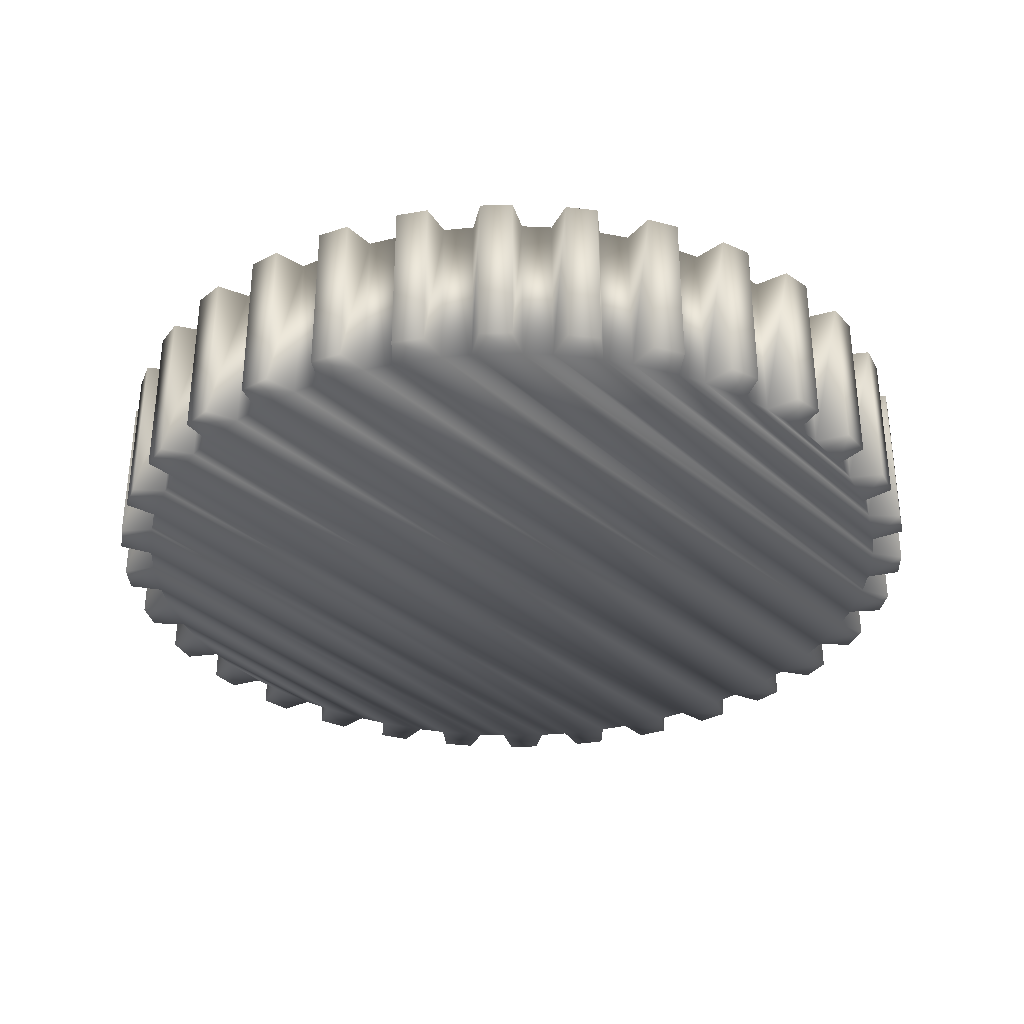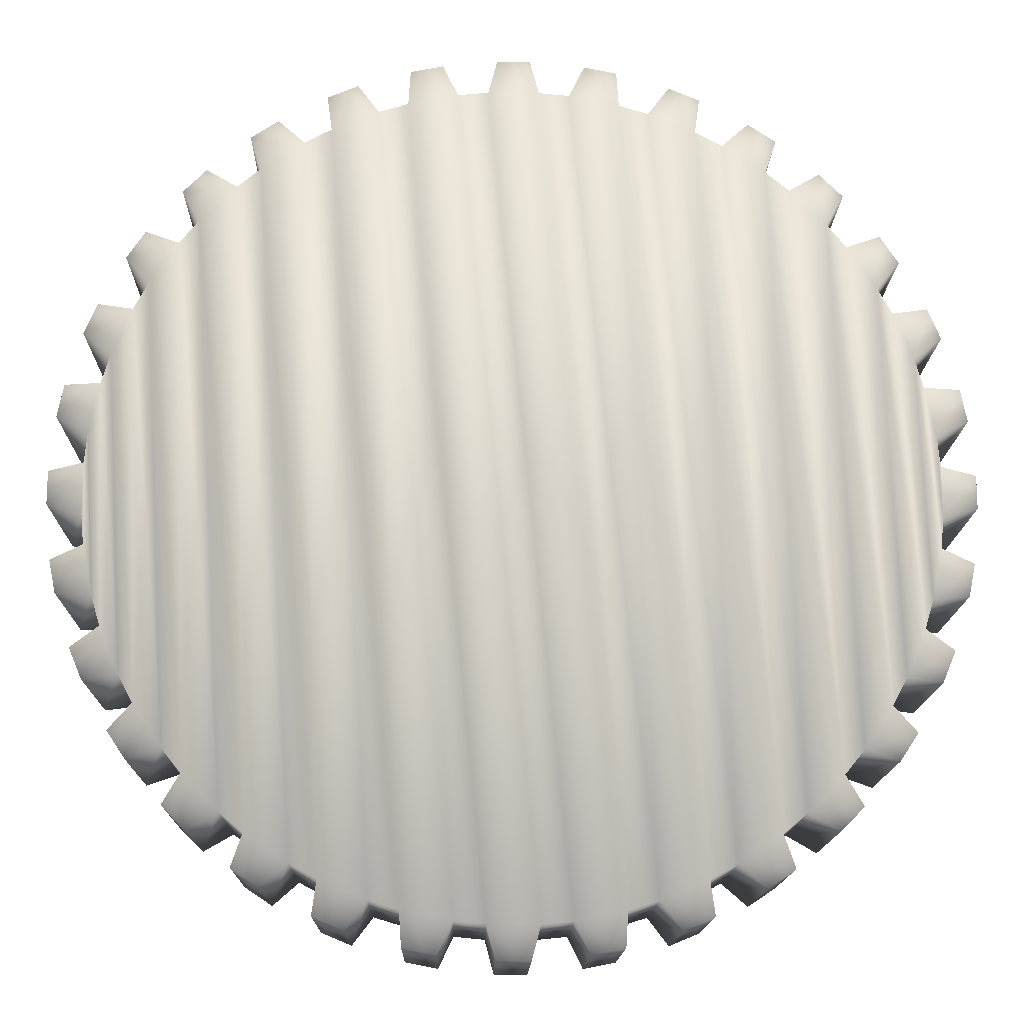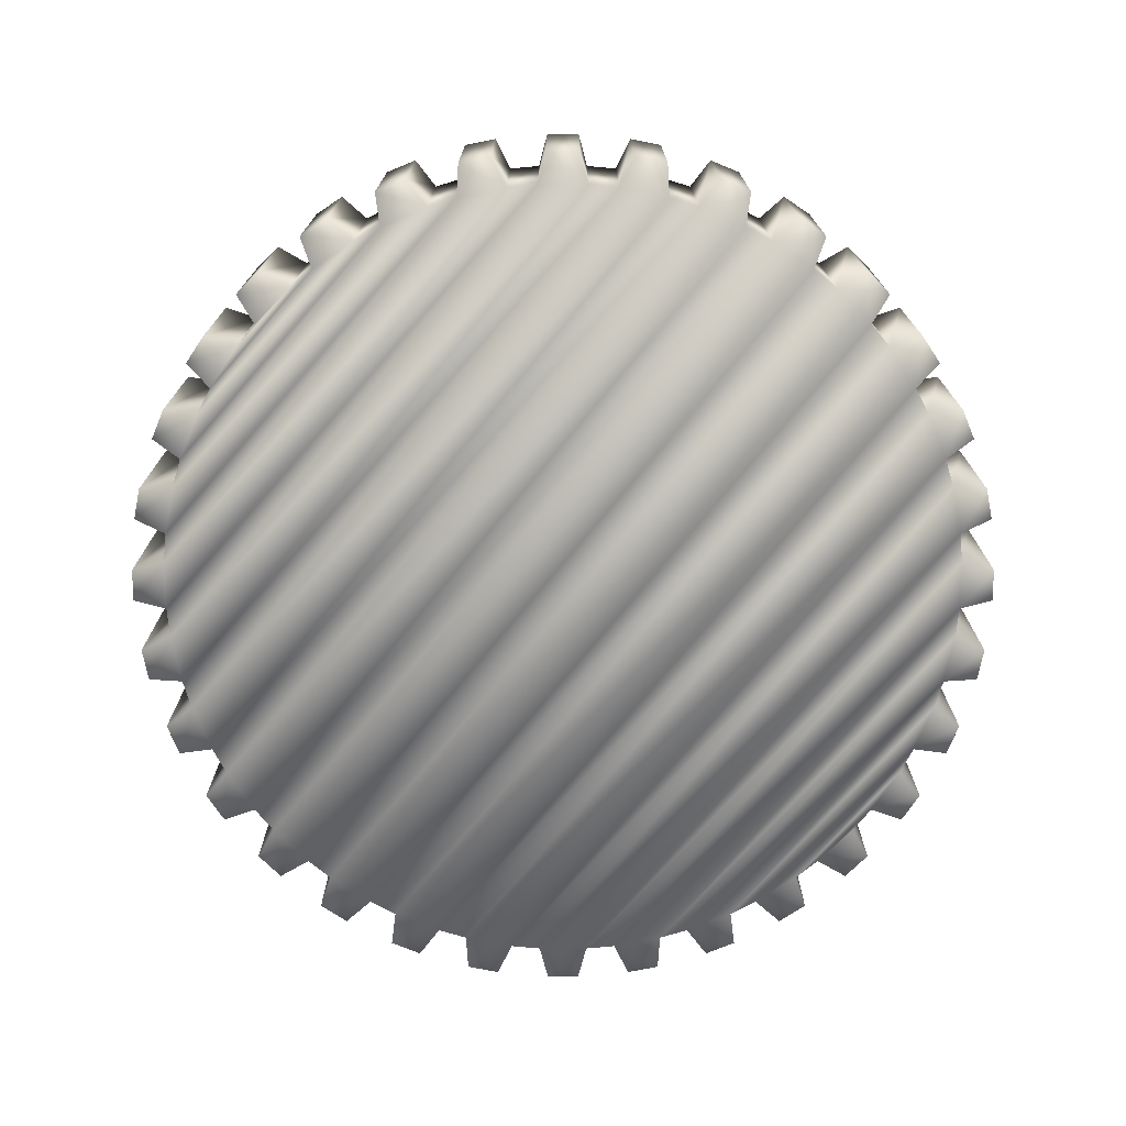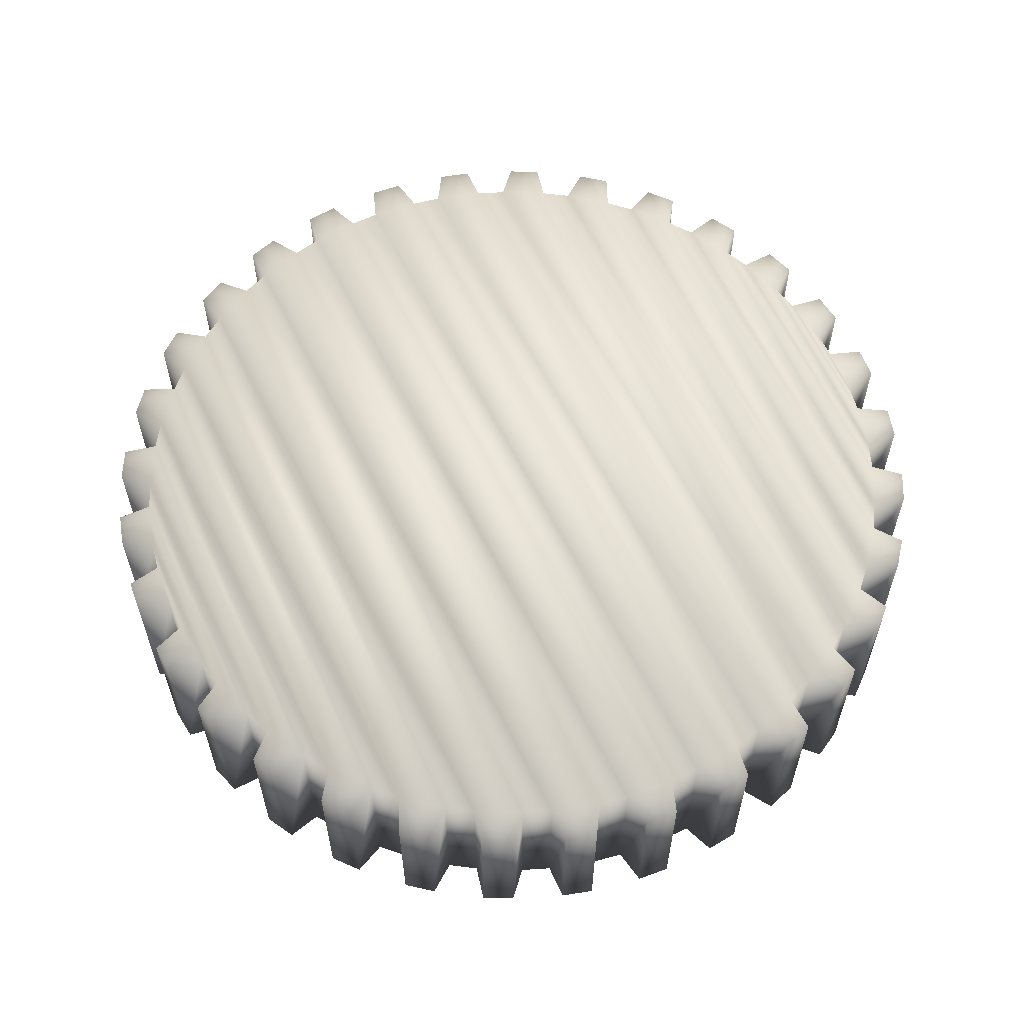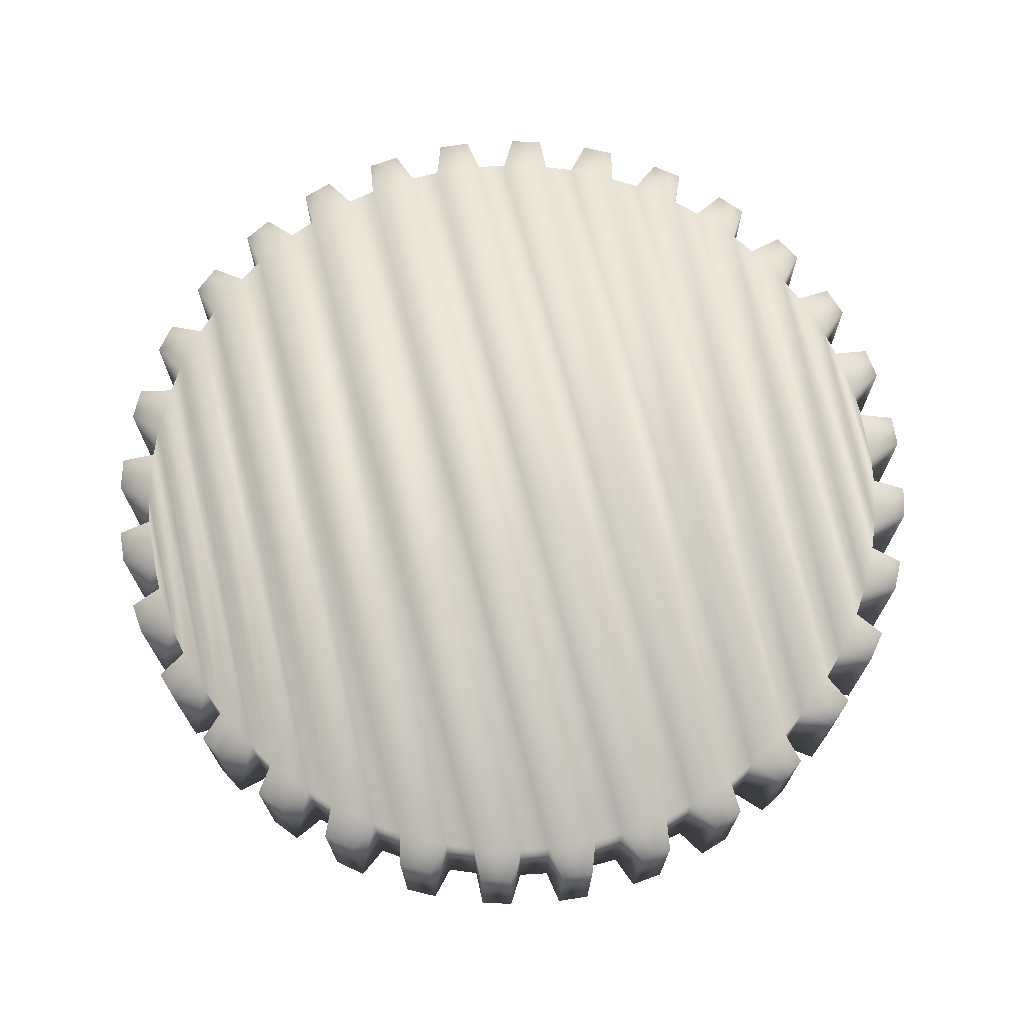
<metadata>
{"format":"obj","ext":"obj","renderer":"f3d","projection":"perspective","resolution":1024,"background":"white","views":[{"elev":-33.2,"azim":35.8,"up":"+Z"},{"elev":-14.8,"azim":178.9,"up":"+Y"},{"elev":-73.7,"azim":-45.0,"up":"+Z"},{"elev":59.5,"azim":148.2,"up":"+Z"},{"elev":70.9,"azim":-20.3,"up":"+Z"}]}
</metadata>
<code>
v 0.9393 0.473 0.025
v 0.975 0.4825 0.025
v 0.975 0.5175 0.025
v 0.9393 0.527 0.025
v 0.9361 0.5592 0.025
v 0.9693 0.5755 0.025
v 0.9625 0.6098 0.025
v 0.9256 0.6122 0.025
v 0.9162 0.6432 0.025
v 0.9455 0.6656 0.025
v 0.9321 0.6979 0.025
v 0.8955 0.693 0.025
v 0.8802 0.7216 0.025
v 0.9047 0.7493 0.025
v 0.8852 0.7784 0.025
v 0.8503 0.7665 0.025
v 0.8297 0.7915 0.025
v 0.8482 0.8235 0.025
v 0.8235 0.8482 0.025
v 0.7915 0.8297 0.025
v 0.7665 0.8503 0.025
v 0.7784 0.8852 0.025
v 0.7493 0.9047 0.025
v 0.7216 0.8802 0.025
v 0.693 0.8955 0.025
v 0.6979 0.9321 0.025
v 0.6656 0.9455 0.025
v 0.6432 0.9162 0.025
v 0.6122 0.9256 0.025
v 0.6098 0.9625 0.025
v 0.5755 0.9693 0.025
v 0.5592 0.9361 0.025
v 0.527 0.9393 0.025
v 0.5175 0.975 0.025
v 0.4825 0.975 0.025
v 0.473 0.9393 0.025
v 0.4408 0.9361 0.025
v 0.4245 0.9693 0.025
v 0.3902 0.9625 0.025
v 0.3878 0.9256 0.025
v 0.3568 0.9162 0.025
v 0.3344 0.9455 0.025
v 0.3021 0.9321 0.025
v 0.307 0.8955 0.025
v 0.2784 0.8802 0.025
v 0.2507 0.9047 0.025
v 0.2216 0.8852 0.025
v 0.2335 0.8503 0.025
v 0.2085 0.8297 0.025
v 0.1765 0.8482 0.025
v 0.1518 0.8235 0.025
v 0.1703 0.7915 0.025
v 0.1497 0.7665 0.025
v 0.1148 0.7784 0.025
v 0.09533 0.7493 0.025
v 0.1198 0.7216 0.025
v 0.1045 0.693 0.025
v 0.06785 0.6979 0.025
v 0.05446 0.6656 0.025
v 0.08382 0.6432 0.025
v 0.07442 0.6122 0.025
v 0.03754 0.6098 0.025
v 0.03071 0.5755 0.025
v 0.06389 0.5592 0.025
v 0.06071 0.527 0.025
v 0.025 0.5175 0.025
v 0.025 0.4825 0.025
v 0.06071 0.473 0.025
v 0.06389 0.4408 0.025
v 0.03071 0.4245 0.025
v 0.03754 0.3902 0.025
v 0.07442 0.3878 0.025
v 0.08382 0.3568 0.025
v 0.05446 0.3344 0.025
v 0.06785 0.3021 0.025
v 0.1045 0.307 0.025
v 0.1198 0.2784 0.025
v 0.09533 0.2507 0.025
v 0.1148 0.2216 0.025
v 0.1497 0.2335 0.025
v 0.1703 0.2085 0.025
v 0.1518 0.1765 0.025
v 0.1765 0.1518 0.025
v 0.2085 0.1703 0.025
v 0.2335 0.1497 0.025
v 0.2216 0.1148 0.025
v 0.2507 0.09533 0.025
v 0.2784 0.1198 0.025
v 0.307 0.1045 0.025
v 0.3021 0.06785 0.025
v 0.3344 0.05446 0.025
v 0.3568 0.08382 0.025
v 0.3878 0.07442 0.025
v 0.3902 0.03754 0.025
v 0.4245 0.03071 0.025
v 0.4408 0.06389 0.025
v 0.473 0.06071 0.025
v 0.4825 0.025 0.025
v 0.5175 0.025 0.025
v 0.527 0.06071 0.025
v 0.5592 0.06389 0.025
v 0.5755 0.03071 0.025
v 0.6098 0.03754 0.025
v 0.6122 0.07442 0.025
v 0.6432 0.08382 0.025
v 0.6656 0.05446 0.025
v 0.6979 0.06785 0.025
v 0.693 0.1045 0.025
v 0.7216 0.1198 0.025
v 0.7493 0.09533 0.025
v 0.7784 0.1148 0.025
v 0.7665 0.1497 0.025
v 0.7915 0.1703 0.025
v 0.8235 0.1518 0.025
v 0.8482 0.1765 0.025
v 0.8297 0.2085 0.025
v 0.8503 0.2335 0.025
v 0.8852 0.2216 0.025
v 0.9047 0.2507 0.025
v 0.8802 0.2784 0.025
v 0.8955 0.307 0.025
v 0.9321 0.3021 0.025
v 0.9455 0.3344 0.025
v 0.9162 0.3568 0.025
v 0.9256 0.3878 0.025
v 0.9625 0.3902 0.025
v 0.9693 0.4245 0.025
v 0.9361 0.4408 0.025
v 0.9393 0.473 0.201
v 0.975 0.4825 0.201
v 0.975 0.5175 0.201
v 0.9393 0.527 0.201
v 0.9361 0.5592 0.201
v 0.9693 0.5755 0.201
v 0.9625 0.6098 0.201
v 0.9256 0.6122 0.201
v 0.9162 0.6432 0.201
v 0.9455 0.6656 0.201
v 0.9321 0.6979 0.201
v 0.8955 0.693 0.201
v 0.8802 0.7216 0.201
v 0.9047 0.7493 0.201
v 0.8852 0.7784 0.201
v 0.8503 0.7665 0.201
v 0.8297 0.7915 0.201
v 0.8482 0.8235 0.201
v 0.8235 0.8482 0.201
v 0.7915 0.8297 0.201
v 0.7665 0.8503 0.201
v 0.7784 0.8852 0.201
v 0.7493 0.9047 0.201
v 0.7216 0.8802 0.201
v 0.693 0.8955 0.201
v 0.6979 0.9321 0.201
v 0.6656 0.9455 0.201
v 0.6432 0.9162 0.201
v 0.6122 0.9256 0.201
v 0.6098 0.9625 0.201
v 0.5755 0.9693 0.201
v 0.5592 0.9361 0.201
v 0.527 0.9393 0.201
v 0.5175 0.975 0.201
v 0.4825 0.975 0.201
v 0.473 0.9393 0.201
v 0.4408 0.9361 0.201
v 0.4245 0.9693 0.201
v 0.3902 0.9625 0.201
v 0.3878 0.9256 0.201
v 0.3568 0.9162 0.201
v 0.3344 0.9455 0.201
v 0.3021 0.9321 0.201
v 0.307 0.8955 0.201
v 0.2784 0.8802 0.201
v 0.2507 0.9047 0.201
v 0.2216 0.8852 0.201
v 0.2335 0.8503 0.201
v 0.2085 0.8297 0.201
v 0.1765 0.8482 0.201
v 0.1518 0.8235 0.201
v 0.1703 0.7915 0.201
v 0.1497 0.7665 0.201
v 0.1148 0.7784 0.201
v 0.09533 0.7493 0.201
v 0.1198 0.7216 0.201
v 0.1045 0.693 0.201
v 0.06785 0.6979 0.201
v 0.05446 0.6656 0.201
v 0.08382 0.6432 0.201
v 0.07442 0.6122 0.201
v 0.03754 0.6098 0.201
v 0.03071 0.5755 0.201
v 0.06389 0.5592 0.201
v 0.06071 0.527 0.201
v 0.025 0.5175 0.201
v 0.025 0.4825 0.201
v 0.06071 0.473 0.201
v 0.06389 0.4408 0.201
v 0.03071 0.4245 0.201
v 0.03754 0.3902 0.201
v 0.07442 0.3878 0.201
v 0.08382 0.3568 0.201
v 0.05446 0.3344 0.201
v 0.06785 0.3021 0.201
v 0.1045 0.307 0.201
v 0.1198 0.2784 0.201
v 0.09533 0.2507 0.201
v 0.1148 0.2216 0.201
v 0.1497 0.2335 0.201
v 0.1703 0.2085 0.201
v 0.1518 0.1765 0.201
v 0.1765 0.1518 0.201
v 0.2085 0.1703 0.201
v 0.2335 0.1497 0.201
v 0.2216 0.1148 0.201
v 0.2507 0.09533 0.201
v 0.2784 0.1198 0.201
v 0.307 0.1045 0.201
v 0.3021 0.06785 0.201
v 0.3344 0.05446 0.201
v 0.3568 0.08382 0.201
v 0.3878 0.07442 0.201
v 0.3902 0.03754 0.201
v 0.4245 0.03071 0.201
v 0.4408 0.06389 0.201
v 0.473 0.06071 0.201
v 0.4825 0.025 0.201
v 0.5175 0.025 0.201
v 0.527 0.06071 0.201
v 0.5592 0.06389 0.201
v 0.5755 0.03071 0.201
v 0.6098 0.03754 0.201
v 0.6122 0.07442 0.201
v 0.6432 0.08382 0.201
v 0.6656 0.05446 0.201
v 0.6979 0.06785 0.201
v 0.693 0.1045 0.201
v 0.7216 0.1198 0.201
v 0.7493 0.09533 0.201
v 0.7784 0.1148 0.201
v 0.7665 0.1497 0.201
v 0.7915 0.1703 0.201
v 0.8235 0.1518 0.201
v 0.8482 0.1765 0.201
v 0.8297 0.2085 0.201
v 0.8503 0.2335 0.201
v 0.8852 0.2216 0.201
v 0.9047 0.2507 0.201
v 0.8802 0.2784 0.201
v 0.8955 0.307 0.201
v 0.9321 0.3021 0.201
v 0.9455 0.3344 0.201
v 0.9162 0.3568 0.201
v 0.9256 0.3878 0.201
v 0.9625 0.3902 0.201
v 0.9693 0.4245 0.201
v 0.9361 0.4408 0.201
f 3 2 4
f 1 4 2
f 1 128 4
f 7 6 8
f 5 8 6
f 5 124 8
f 5 125 124
f 5 4 125
f 128 125 4
f 128 126 125
f 128 127 126
f 11 10 12
f 9 12 10
f 9 120 12
f 9 121 120
f 9 8 121
f 124 121 8
f 124 122 121
f 124 123 122
f 15 14 16
f 13 16 14
f 13 116 16
f 13 117 116
f 13 12 117
f 120 117 12
f 120 118 117
f 120 119 118
f 19 18 20
f 17 20 18
f 17 112 20
f 17 113 112
f 17 16 113
f 116 113 16
f 116 114 113
f 116 115 114
f 23 22 24
f 21 24 22
f 21 108 24
f 21 109 108
f 21 20 109
f 112 109 20
f 112 110 109
f 112 111 110
f 27 26 28
f 25 28 26
f 25 104 28
f 25 105 104
f 25 24 105
f 108 105 24
f 108 106 105
f 108 107 106
f 31 30 32
f 29 32 30
f 29 100 32
f 29 101 100
f 29 28 101
f 104 101 28
f 104 102 101
f 104 103 102
f 35 34 36
f 33 36 34
f 33 96 36
f 33 97 96
f 33 32 97
f 100 97 32
f 100 98 97
f 100 99 98
f 39 38 40
f 37 40 38
f 37 92 40
f 37 93 92
f 37 36 93
f 96 93 36
f 96 94 93
f 96 95 94
f 43 42 44
f 41 44 42
f 41 88 44
f 41 89 88
f 41 40 89
f 92 89 40
f 92 90 89
f 92 91 90
f 47 46 48
f 45 48 46
f 45 84 48
f 45 85 84
f 45 44 85
f 88 85 44
f 88 86 85
f 88 87 86
f 51 50 52
f 49 52 50
f 49 80 52
f 49 81 80
f 49 48 81
f 84 81 48
f 84 82 81
f 84 83 82
f 55 54 56
f 53 56 54
f 53 76 56
f 53 77 76
f 53 52 77
f 80 77 52
f 80 78 77
f 80 79 78
f 59 58 60
f 57 60 58
f 57 72 60
f 57 73 72
f 57 56 73
f 76 73 56
f 76 74 73
f 76 75 74
f 63 62 64
f 61 64 62
f 61 68 64
f 61 69 68
f 61 60 69
f 72 69 60
f 72 70 69
f 72 71 70
f 64 68 65
f 66 65 68
f 66 68 67
f 130 131 129
f 132 129 131
f 132 253 129
f 132 252 253
f 129 253 256
f 255 256 253
f 132 133 252
f 249 252 133
f 249 251 252
f 249 250 251
f 134 135 133
f 136 133 135
f 136 249 133
f 136 248 249
f 136 137 248
f 245 248 137
f 245 247 248
f 245 246 247
f 138 139 137
f 140 137 139
f 140 245 137
f 140 244 245
f 140 141 244
f 241 244 141
f 241 243 244
f 241 242 243
f 142 143 141
f 144 141 143
f 144 241 141
f 144 240 241
f 144 145 240
f 237 240 145
f 237 239 240
f 237 238 239
f 146 147 145
f 148 145 147
f 148 237 145
f 148 236 237
f 148 149 236
f 233 236 149
f 233 235 236
f 233 234 235
f 150 151 149
f 152 149 151
f 152 233 149
f 152 232 233
f 152 153 232
f 229 232 153
f 229 231 232
f 229 230 231
f 154 155 153
f 156 153 155
f 156 229 153
f 156 228 229
f 156 157 228
f 225 228 157
f 225 227 228
f 225 226 227
f 158 159 157
f 160 157 159
f 160 225 157
f 160 224 225
f 160 161 224
f 221 224 161
f 221 223 224
f 221 222 223
f 162 163 161
f 164 161 163
f 164 221 161
f 164 220 221
f 164 165 220
f 217 220 165
f 217 219 220
f 217 218 219
f 166 167 165
f 168 165 167
f 168 217 165
f 168 216 217
f 168 169 216
f 213 216 169
f 213 215 216
f 213 214 215
f 170 171 169
f 172 169 171
f 172 213 169
f 172 212 213
f 172 173 212
f 209 212 173
f 209 211 212
f 209 210 211
f 174 175 173
f 176 173 175
f 176 209 173
f 176 208 209
f 176 177 208
f 205 208 177
f 205 207 208
f 205 206 207
f 178 179 177
f 180 177 179
f 180 205 177
f 180 204 205
f 180 181 204
f 201 204 181
f 201 203 204
f 201 202 203
f 182 183 181
f 184 181 183
f 184 201 181
f 184 200 201
f 184 185 200
f 197 200 185
f 197 199 200
f 197 198 199
f 186 187 185
f 188 185 187
f 188 197 185
f 188 196 197
f 188 189 196
f 193 196 189
f 193 195 196
f 193 194 195
f 193 189 192
f 191 192 189
f 191 189 190
f 255 253 254
f 2 130 1
f 129 1 130
f 3 131 2
f 130 2 131
f 4 132 3
f 131 3 132
f 5 133 4
f 132 4 133
f 6 134 5
f 133 5 134
f 7 135 6
f 134 6 135
f 8 136 7
f 135 7 136
f 9 137 8
f 136 8 137
f 10 138 9
f 137 9 138
f 11 139 10
f 138 10 139
f 12 140 11
f 139 11 140
f 13 141 12
f 140 12 141
f 14 142 13
f 141 13 142
f 15 143 14
f 142 14 143
f 16 144 15
f 143 15 144
f 17 145 16
f 144 16 145
f 18 146 17
f 145 17 146
f 19 147 18
f 146 18 147
f 20 148 19
f 147 19 148
f 21 149 20
f 148 20 149
f 22 150 21
f 149 21 150
f 23 151 22
f 150 22 151
f 24 152 23
f 151 23 152
f 25 153 24
f 152 24 153
f 26 154 25
f 153 25 154
f 27 155 26
f 154 26 155
f 28 156 27
f 155 27 156
f 29 157 28
f 156 28 157
f 30 158 29
f 157 29 158
f 31 159 30
f 158 30 159
f 32 160 31
f 159 31 160
f 33 161 32
f 160 32 161
f 34 162 33
f 161 33 162
f 35 163 34
f 162 34 163
f 36 164 35
f 163 35 164
f 37 165 36
f 164 36 165
f 38 166 37
f 165 37 166
f 39 167 38
f 166 38 167
f 40 168 39
f 167 39 168
f 41 169 40
f 168 40 169
f 42 170 41
f 169 41 170
f 43 171 42
f 170 42 171
f 44 172 43
f 171 43 172
f 45 173 44
f 172 44 173
f 46 174 45
f 173 45 174
f 47 175 46
f 174 46 175
f 48 176 47
f 175 47 176
f 49 177 48
f 176 48 177
f 50 178 49
f 177 49 178
f 51 179 50
f 178 50 179
f 52 180 51
f 179 51 180
f 53 181 52
f 180 52 181
f 54 182 53
f 181 53 182
f 55 183 54
f 182 54 183
f 56 184 55
f 183 55 184
f 57 185 56
f 184 56 185
f 58 186 57
f 185 57 186
f 59 187 58
f 186 58 187
f 60 188 59
f 187 59 188
f 61 189 60
f 188 60 189
f 62 190 61
f 189 61 190
f 63 191 62
f 190 62 191
f 64 192 63
f 191 63 192
f 65 193 64
f 192 64 193
f 66 194 65
f 193 65 194
f 67 195 66
f 194 66 195
f 68 196 67
f 195 67 196
f 69 197 68
f 196 68 197
f 70 198 69
f 197 69 198
f 71 199 70
f 198 70 199
f 72 200 71
f 199 71 200
f 73 201 72
f 200 72 201
f 74 202 73
f 201 73 202
f 75 203 74
f 202 74 203
f 76 204 75
f 203 75 204
f 77 205 76
f 204 76 205
f 78 206 77
f 205 77 206
f 79 207 78
f 206 78 207
f 80 208 79
f 207 79 208
f 81 209 80
f 208 80 209
f 82 210 81
f 209 81 210
f 83 211 82
f 210 82 211
f 84 212 83
f 211 83 212
f 85 213 84
f 212 84 213
f 86 214 85
f 213 85 214
f 87 215 86
f 214 86 215
f 88 216 87
f 215 87 216
f 89 217 88
f 216 88 217
f 90 218 89
f 217 89 218
f 91 219 90
f 218 90 219
f 92 220 91
f 219 91 220
f 93 221 92
f 220 92 221
f 94 222 93
f 221 93 222
f 95 223 94
f 222 94 223
f 96 224 95
f 223 95 224
f 97 225 96
f 224 96 225
f 98 226 97
f 225 97 226
f 99 227 98
f 226 98 227
f 100 228 99
f 227 99 228
f 101 229 100
f 228 100 229
f 102 230 101
f 229 101 230
f 103 231 102
f 230 102 231
f 104 232 103
f 231 103 232
f 105 233 104
f 232 104 233
f 106 234 105
f 233 105 234
f 107 235 106
f 234 106 235
f 108 236 107
f 235 107 236
f 109 237 108
f 236 108 237
f 110 238 109
f 237 109 238
f 111 239 110
f 238 110 239
f 112 240 111
f 239 111 240
f 113 241 112
f 240 112 241
f 114 242 113
f 241 113 242
f 115 243 114
f 242 114 243
f 116 244 115
f 243 115 244
f 117 245 116
f 244 116 245
f 118 246 117
f 245 117 246
f 119 247 118
f 246 118 247
f 120 248 119
f 247 119 248
f 121 249 120
f 248 120 249
f 122 250 121
f 249 121 250
f 123 251 122
f 250 122 251
f 124 252 123
f 251 123 252
f 125 253 124
f 252 124 253
f 126 254 125
f 253 125 254
f 127 255 126
f 254 126 255
f 128 256 127
f 255 127 256
f 1 129 128
f 256 128 129

</code>
